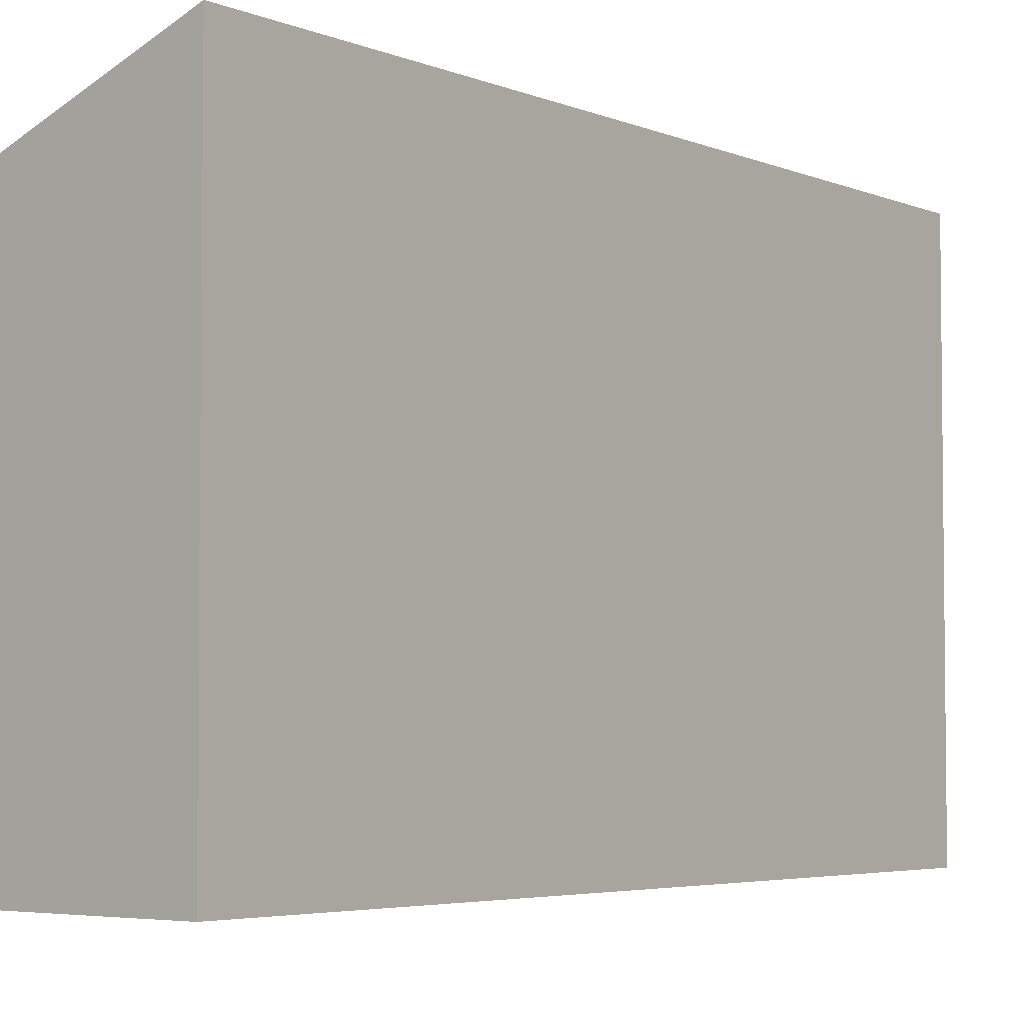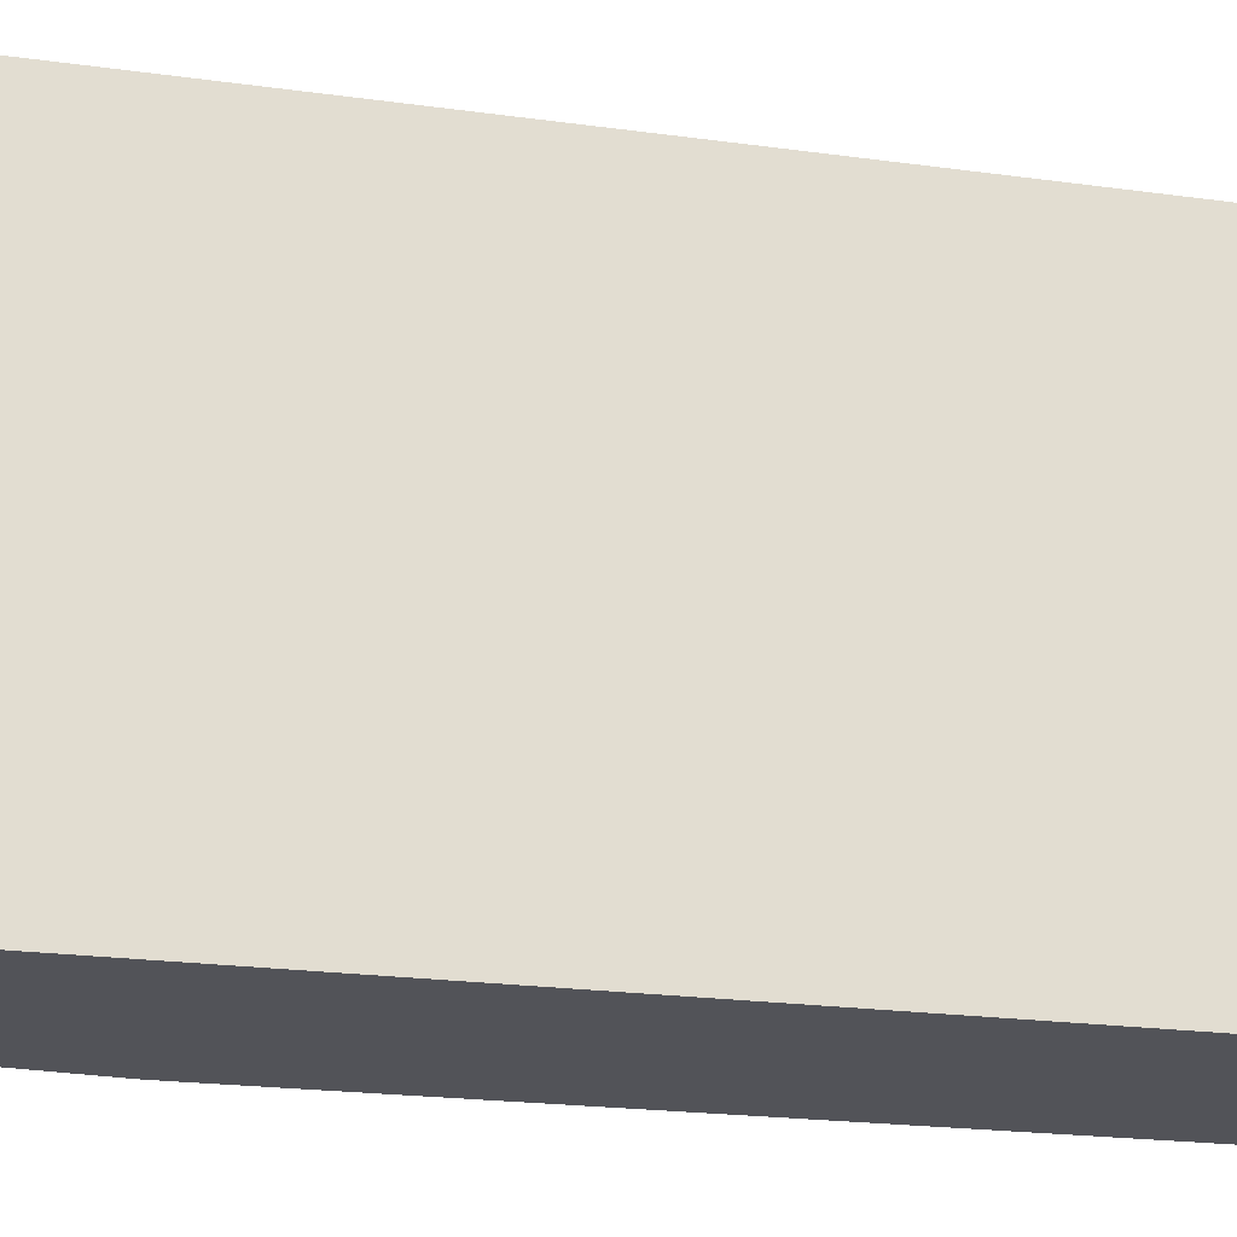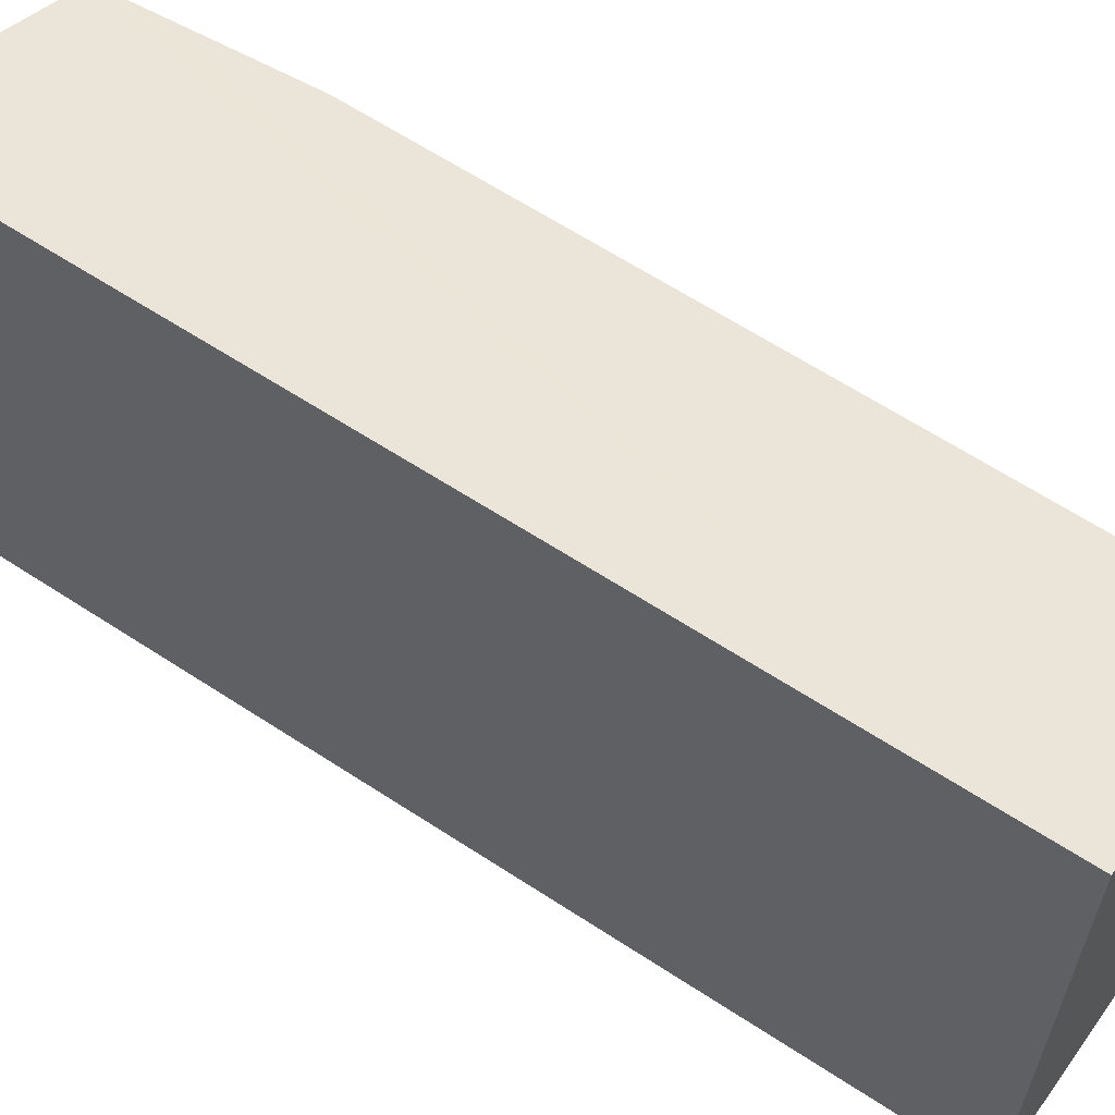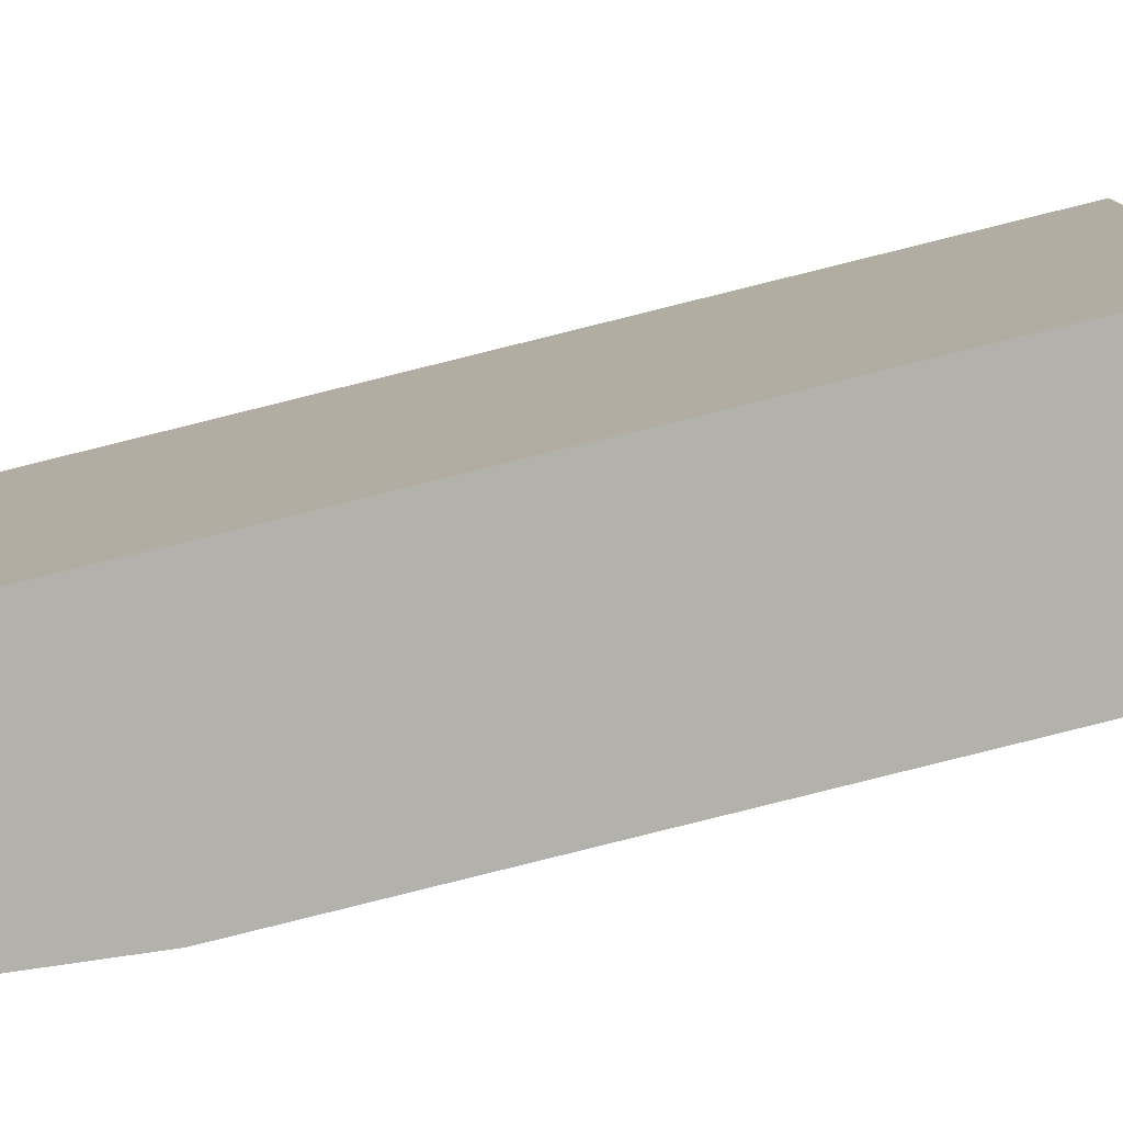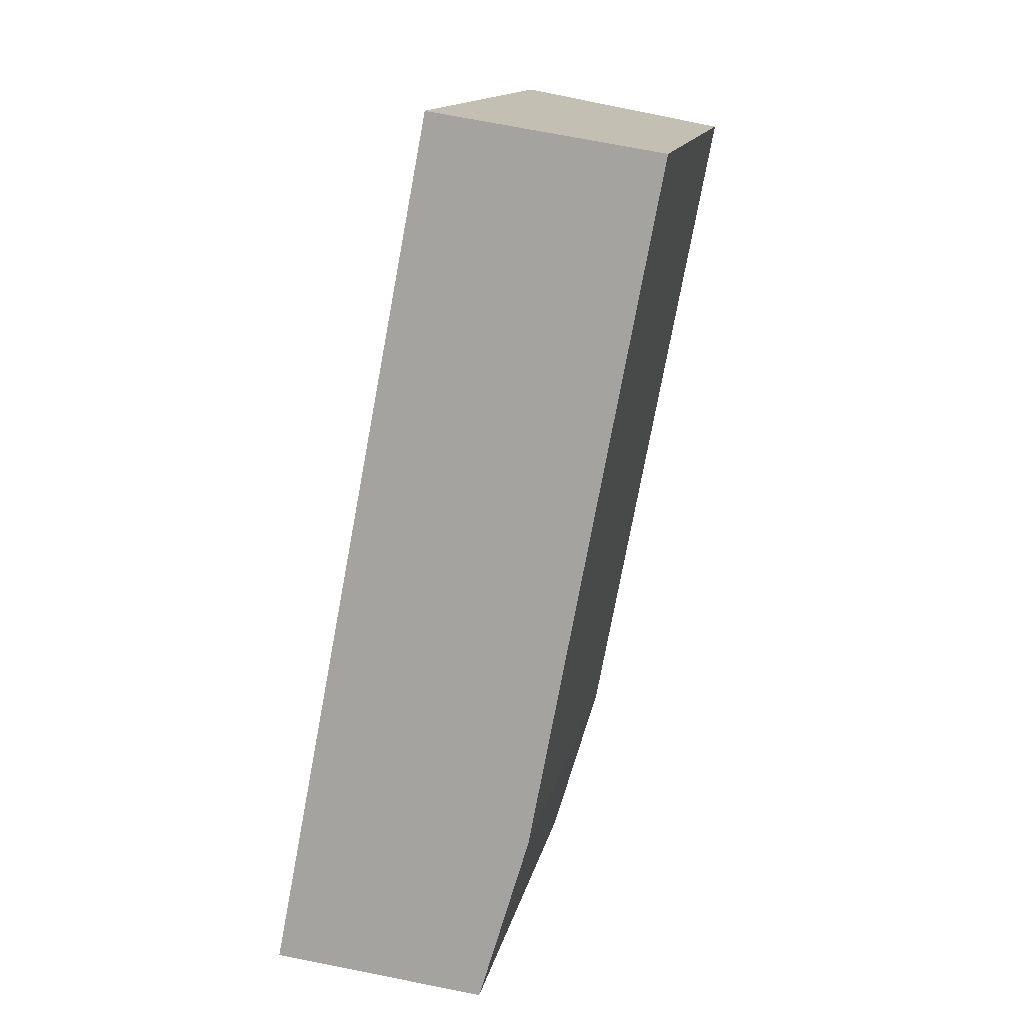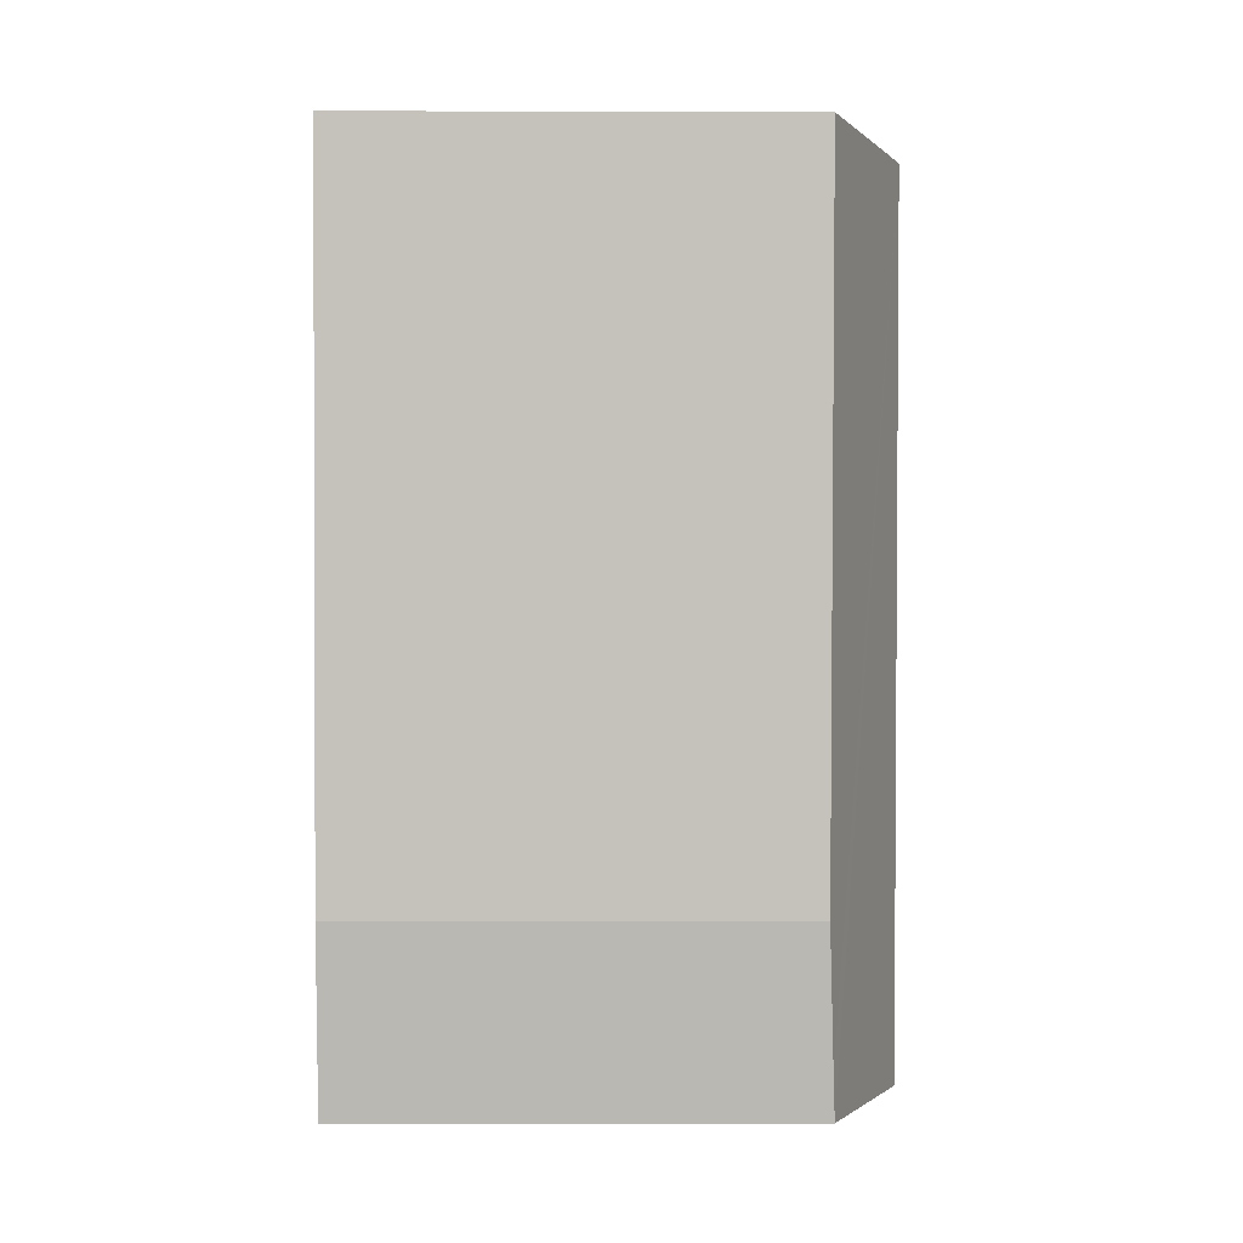
<metadata>
{"format":"obj","ext":"obj","renderer":"f3d","projection":"perspective","resolution":1024,"background":"white","views":[{"elev":-4.3,"azim":-132.6,"up":"+Y"},{"elev":-22.7,"azim":-92.3,"up":"+Y"},{"elev":61.9,"azim":-45.4,"up":"+Y"},{"elev":-78.9,"azim":-65.2,"up":"+Y"},{"elev":14.4,"azim":11.2,"up":"+Z"},{"elev":-8.9,"azim":89.6,"up":"+Z"}]}
</metadata>
<code>
v  2.595 4.346 1.461
v  1.63 5.175 8.498
v  3.837 4.36 8.145
v  2.225 4.392 0.209
v  2.094 4.409 -0.235
v  1.569 5.175 8.18
v  1.569 4.601 -0.176
v  0 5.175 3.169e-16
v  1.63 -5.204e-16 8.498
v  3.837 -4.987e-16 8.145
v  2.595 -8.946e-17 1.461
v  2.094 1.439e-17 -0.235
v  2.225 -1.28e-17 0.209
v  0 0 0
v  1.569 1.078e-17 -0.176
v  1.569 -5.009e-16 8.18
g defaultobject
f 1 2 3
f 2 1 4
f 2 4 5
f 2 5 6
f 6 5 7
f 6 7 8
f 9 3 2
f 3 9 10
f 10 1 3
f 1 10 11
f 11 4 1
f 4 11 5
f 5 11 12
f 12 11 13
f 7 14 8
f 14 7 5
f 14 5 12
f 14 12 15
f 6 9 2
f 9 6 8
f 9 8 16
f 16 8 14
f 13 15 12
f 15 13 14
f 14 13 11
f 14 11 16
f 16 11 10
f 16 10 9

</code>
